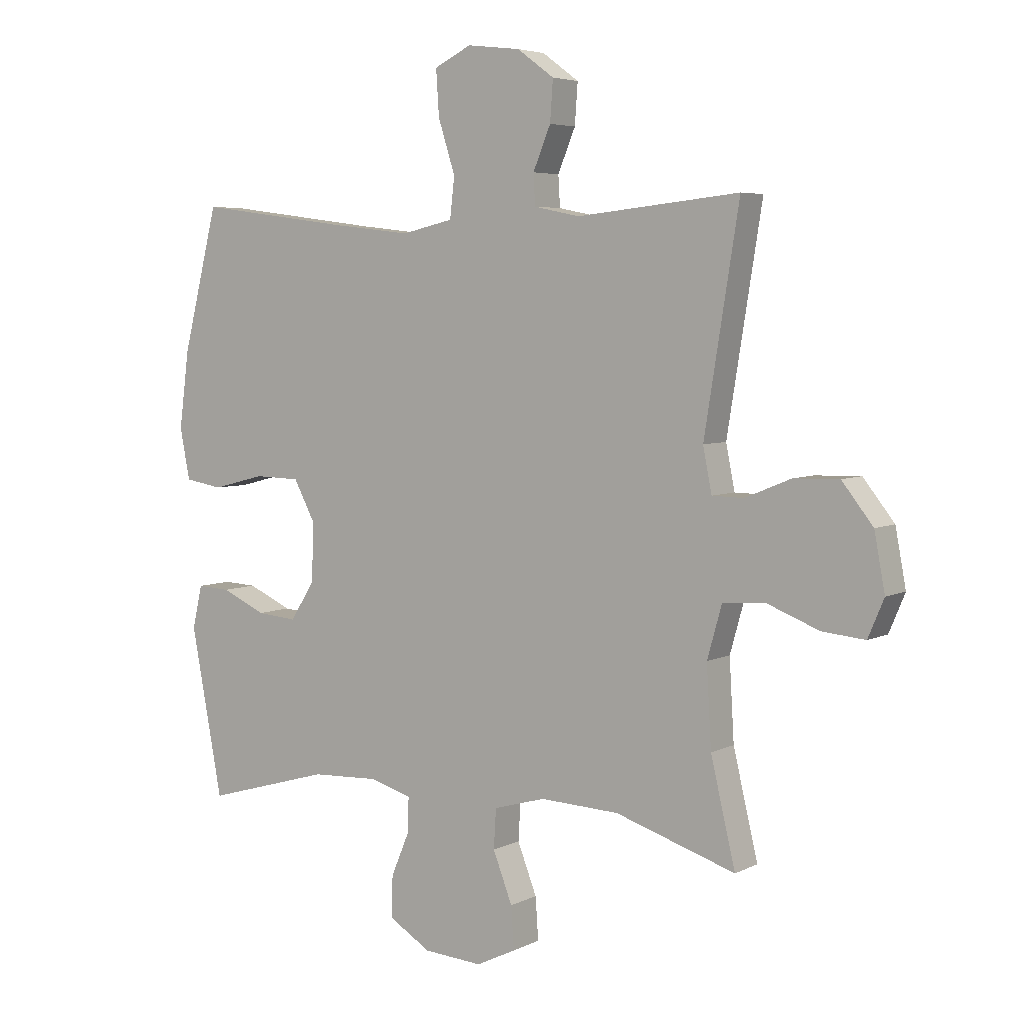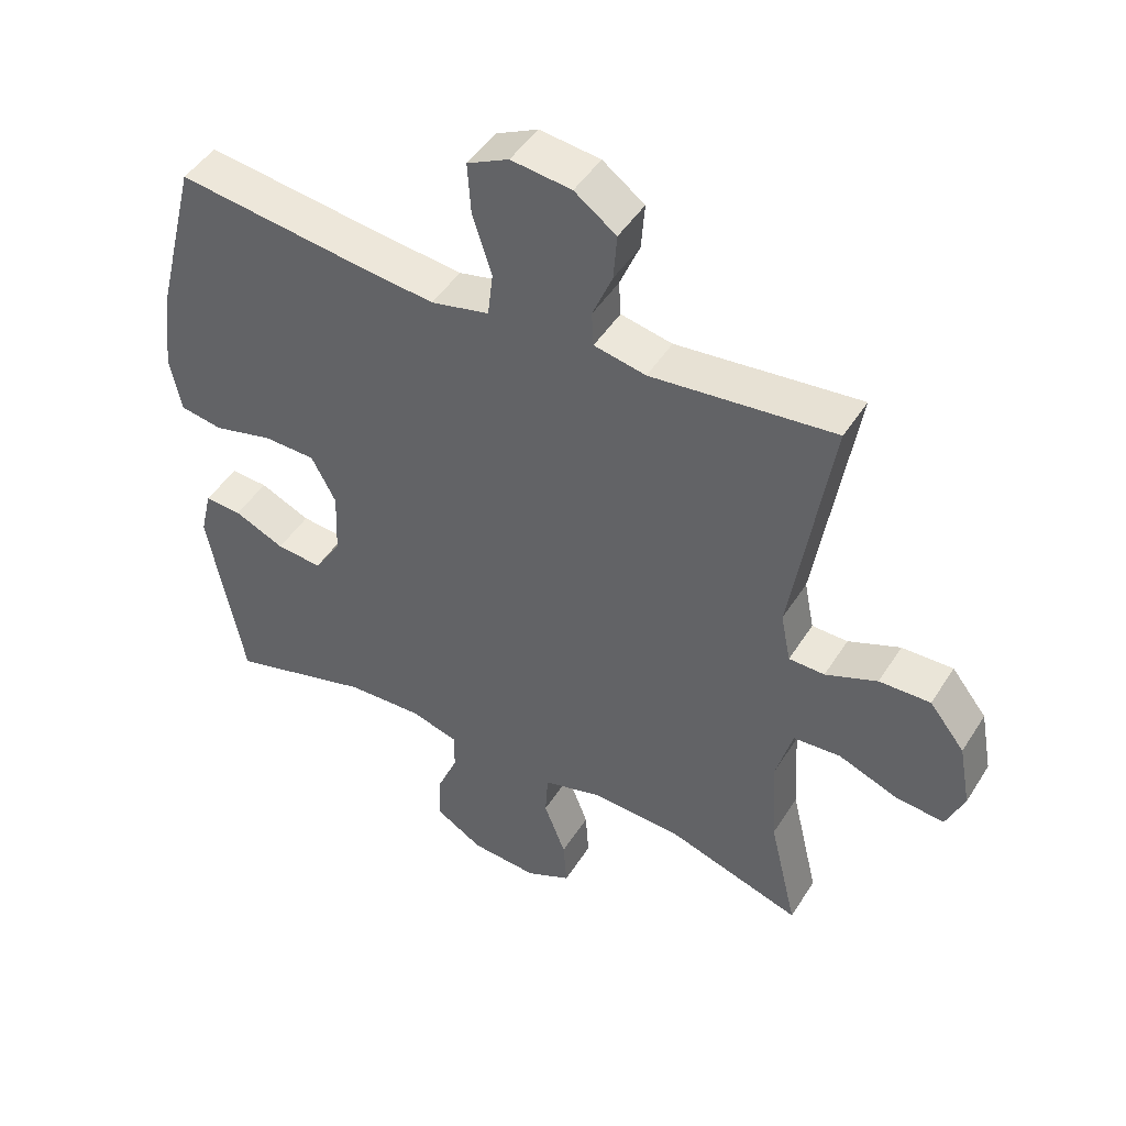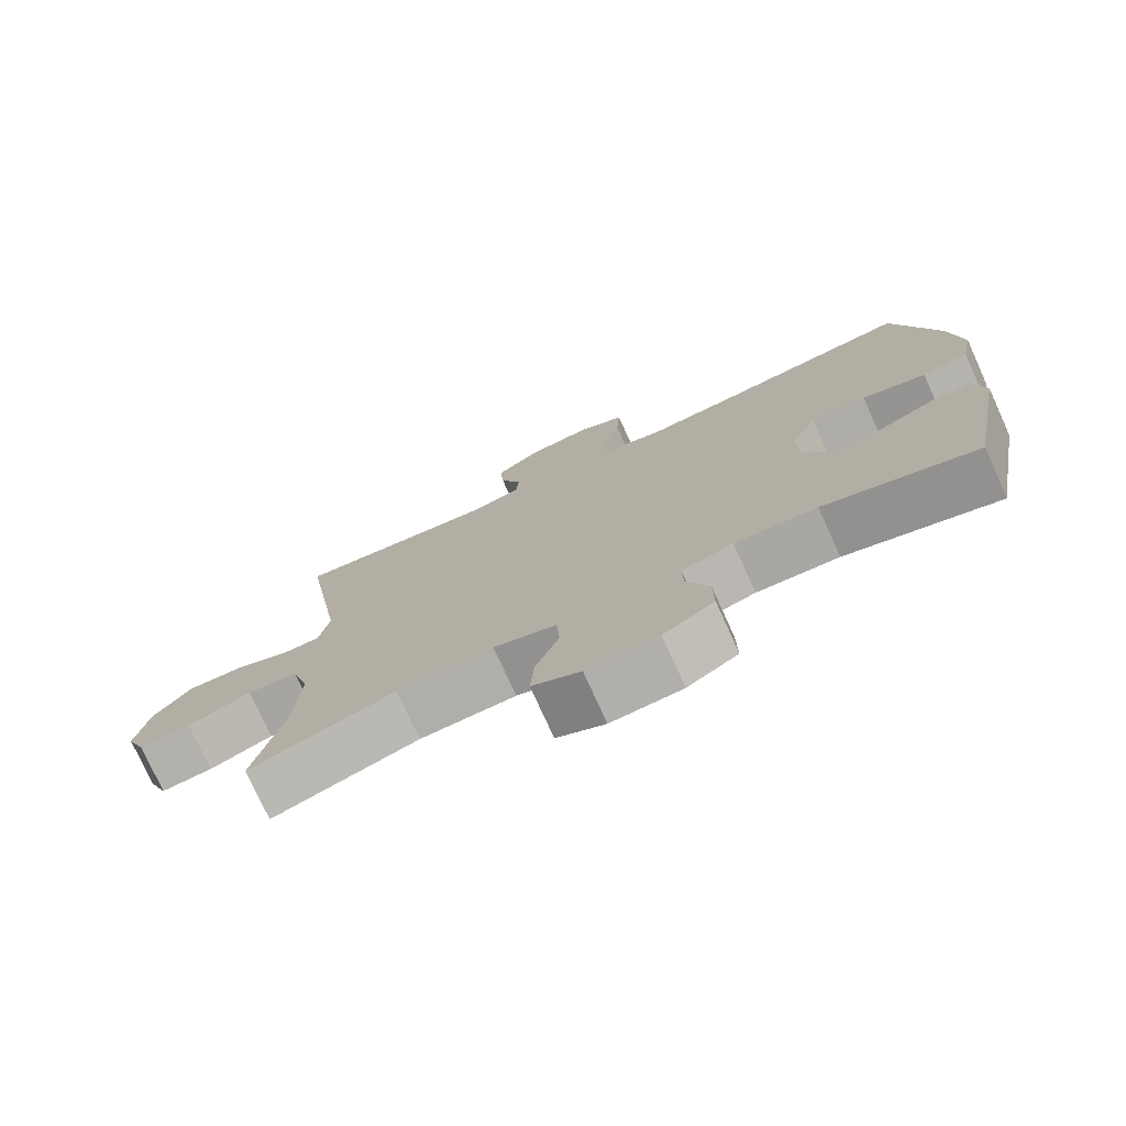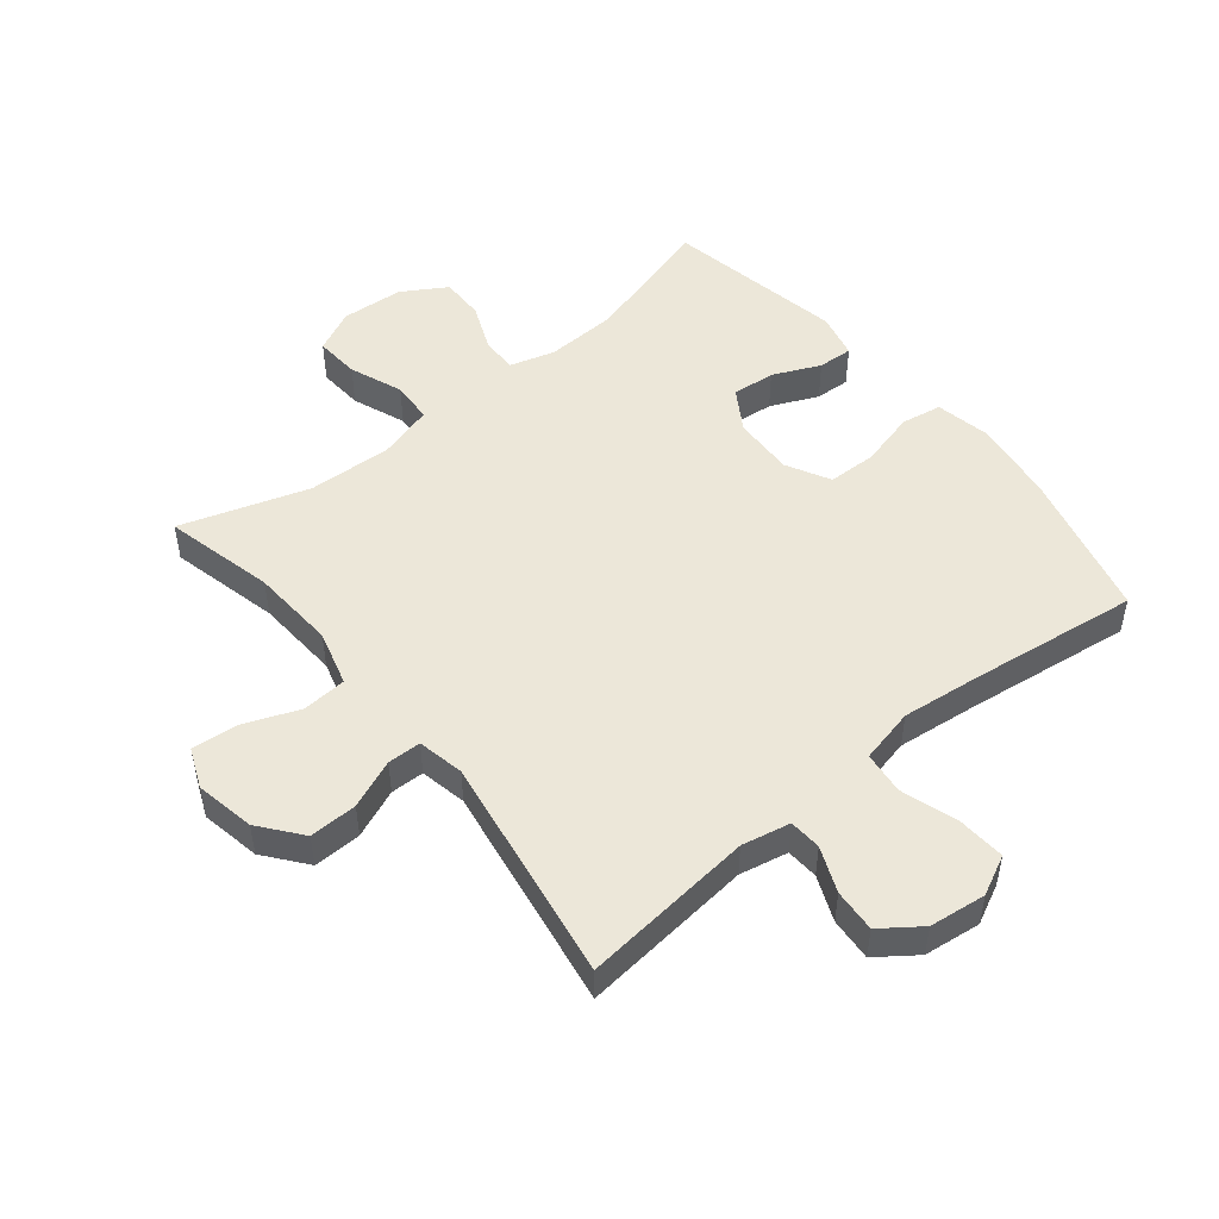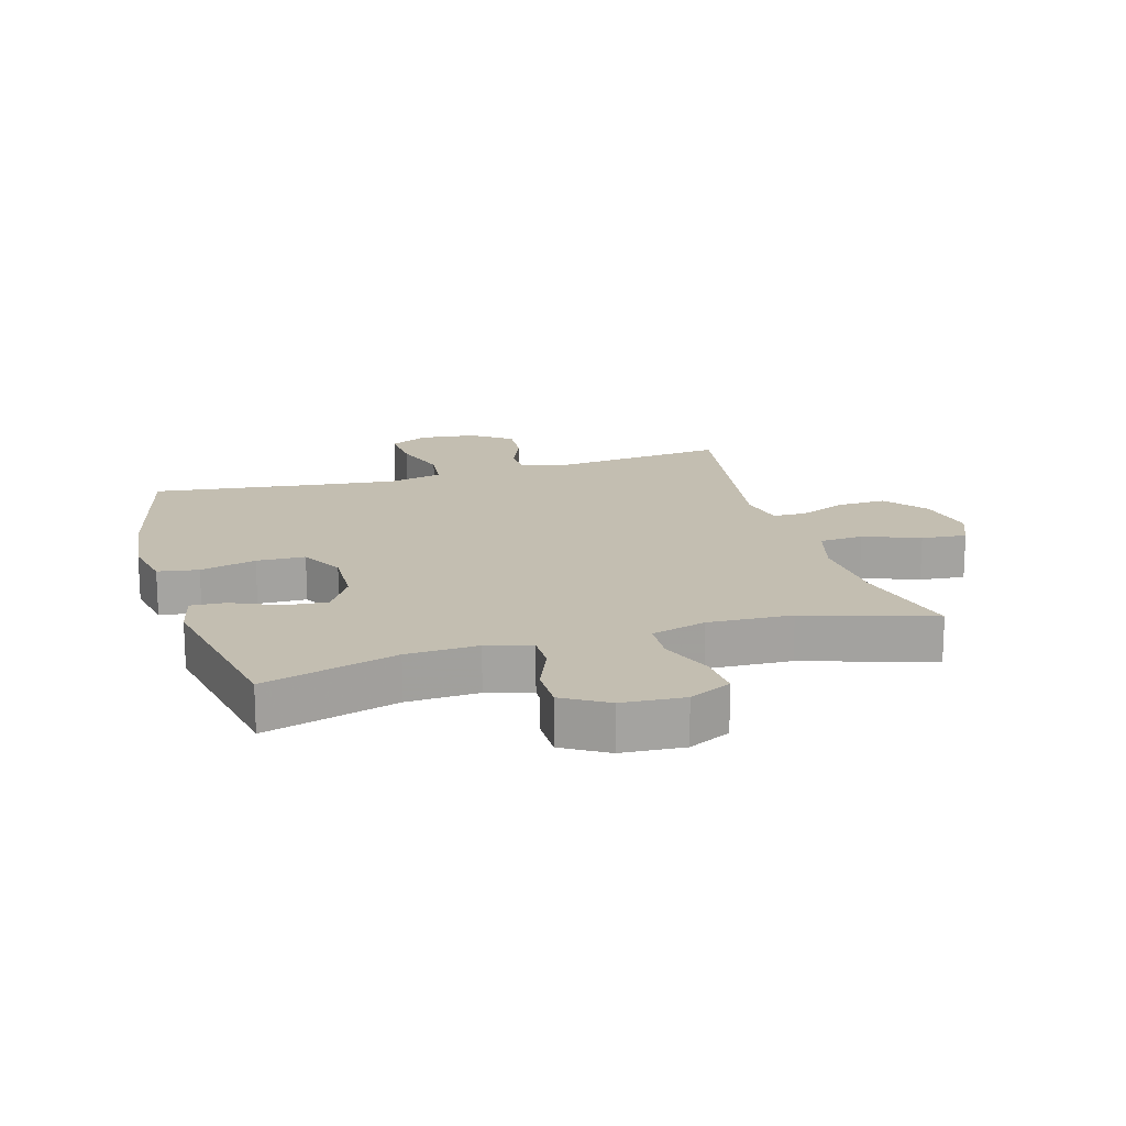
<metadata>
{"format":"obj","ext":"obj","renderer":"f3d","projection":"perspective","resolution":1024,"background":"white","views":[{"elev":5.1,"azim":-146.1,"up":"+Z"},{"elev":46.6,"azim":-149.4,"up":"+Z"},{"elev":-76.2,"azim":24.4,"up":"+Z"},{"elev":49.9,"azim":-39.1,"up":"+Y"},{"elev":17.2,"azim":163.5,"up":"+Y"}]}
</metadata>
<code>
v -0.5 0.07 0.5
v -0.223 0.07 0.471
v -0.145 0.07 0.487
v -0.142 0.07 0.539
v -0.172 0.07 0.611
v -0.177 0.07 0.68
v -0.114 0.07 0.726
v -0.023 0.07 0.737
v 0.04 0.07 0.706
v 0.035 0.07 0.629
v 0.006 0.07 0.538
v 0.014 0.07 0.47
v 0.102 0.07 0.45
v 0.234 0.07 0.465
v 0.5 0.07 0.5
v 0.561 0.07 0.258
v 0.578 0.07 0.127
v 0.561 0.07 0.04
v 0.496 0.07 0.029
v 0.406 0.07 0.052
v 0.328 0.07 0.05
v 0.291 0.07 -0.02
v 0.295 0.07 -0.118
v 0.336 0.07 -0.184
v 0.405 0.07 -0.178
v 0.481 0.07 -0.144
v 0.537 0.07 -0.141
v 0.554 0.07 -0.214
v 0.5 0.07 -0.5
v 0.286 0.07 -0.439
v 0.171 0.07 -0.434
v 0.099 0.07 -0.455
v 0.1 0.07 -0.513
v 0.132 0.07 -0.589
v 0.133 0.07 -0.66
v 0.062 0.07 -0.703
v -0.038 0.07 -0.71
v -0.106 0.07 -0.677
v -0.101 0.07 -0.605
v -0.068 0.07 -0.52
v -0.072 0.07 -0.453
v -0.16 0.07 -0.428
v -0.295 0.07 -0.434
v -0.5 0.07 -0.5
v -0.458 0.07 -0.323
v -0.45 0.07 -0.187
v -0.475 0.07 -0.098
v -0.546 0.07 -0.093
v -0.636 0.07 -0.128
v -0.709 0.07 -0.135
v -0.736 0.07 -0.071
v -0.718 0.07 0.025
v -0.665 0.07 0.092
v -0.588 0.07 0.09
v -0.51 0.07 0.058
v -0.456 0.07 0.059
v -0.441 0.07 0.134
v -0.5 0 0.5
v -0.223 0 0.471
v -0.145 0 0.487
v -0.142 0 0.539
v -0.172 0 0.611
v -0.177 0 0.68
v -0.114 0 0.726
v -0.023 0 0.737
v 0.04 0 0.706
v 0.035 0 0.629
v 0.006 0 0.538
v 0.014 0 0.47
v 0.102 0 0.45
v 0.234 0 0.465
v 0.5 0 0.5
v 0.561 0 0.258
v 0.578 0 0.127
v 0.561 0 0.04
v 0.496 0 0.029
v 0.406 0 0.052
v 0.328 0 0.05
v 0.291 0 -0.02
v 0.295 0 -0.118
v 0.336 0 -0.184
v 0.405 0 -0.178
v 0.481 0 -0.144
v 0.537 0 -0.141
v 0.554 0 -0.214
v 0.5 0 -0.5
v 0.286 0 -0.439
v 0.171 0 -0.434
v 0.099 0 -0.455
v 0.1 0 -0.513
v 0.132 0 -0.589
v 0.133 0 -0.66
v 0.062 0 -0.703
v -0.038 0 -0.71
v -0.106 0 -0.677
v -0.101 0 -0.605
v -0.068 0 -0.52
v -0.072 0 -0.453
v -0.16 0 -0.428
v -0.295 0 -0.434
v -0.5 0 -0.5
v -0.458 0 -0.323
v -0.45 0 -0.187
v -0.475 0 -0.098
v -0.546 0 -0.093
v -0.636 0 -0.128
v -0.709 0 -0.135
v -0.736 0 -0.071
v -0.718 0 0.025
v -0.665 0 0.092
v -0.588 0 0.09
v -0.51 0 0.058
v -0.456 0 0.059
v -0.441 0 0.134
f 53 54 55
f 52 53 55
f 51 52 55
f 50 51 55
f 49 50 55
f 48 49 55
f 47 48 55 56
f 46 47 56 57
f 43 44 45
f 42 43 45 46
f 41 42 46 57
f 38 39 40
f 37 38 40
f 36 37 40
f 35 36 40
f 34 35 40
f 33 34 40
f 32 33 40 41
f 57 1 2
f 41 57 2
f 32 41 2
f 31 32 2
f 28 29 30
f 27 28 30
f 26 27 30
f 25 26 30
f 24 25 30 31
f 18 19 20
f 17 18 20
f 16 17 20
f 15 16 20
f 14 15 20
f 13 14 20 21
f 12 13 21 22
f 9 10 11
f 8 9 11
f 7 8 11
f 6 7 11
f 5 6 11
f 4 5 11
f 3 4 11 12
f 31 2 3
f 24 31 3
f 23 24 3
f 3 12 22 23
f 112 111 110
f 112 110 109
f 112 109 108
f 112 108 107
f 112 107 106
f 112 106 105
f 113 112 105 104
f 114 113 104 103
f 102 101 100
f 103 102 100 99
f 114 103 99 98
f 97 96 95
f 97 95 94
f 97 94 93
f 97 93 92
f 97 92 91
f 97 91 90
f 98 97 90 89
f 59 58 114
f 59 114 98
f 59 98 89
f 59 89 88
f 87 86 85
f 87 85 84
f 87 84 83
f 87 83 82
f 88 87 82 81
f 77 76 75
f 77 75 74
f 77 74 73
f 77 73 72
f 77 72 71
f 78 77 71 70
f 79 78 70 69
f 68 67 66
f 68 66 65
f 68 65 64
f 68 64 63
f 68 63 62
f 68 62 61
f 69 68 61 60
f 60 59 88
f 60 88 81
f 60 81 80
f 80 79 69 60
f 1 58 59 2
f 2 59 60 3
f 3 60 61 4
f 4 61 62 5
f 5 62 63 6
f 6 63 64 7
f 7 64 65 8
f 8 65 66 9
f 9 66 67 10
f 10 67 68 11
f 11 68 69 12
f 12 69 70 13
f 13 70 71 14
f 14 71 72 15
f 15 72 73 16
f 16 73 74 17
f 17 74 75 18
f 18 75 76 19
f 19 76 77 20
f 20 77 78 21
f 21 78 79 22
f 22 79 80 23
f 23 80 81 24
f 24 81 82 25
f 25 82 83 26
f 26 83 84 27
f 27 84 85 28
f 28 85 86 29
f 29 86 87 30
f 30 87 88 31
f 31 88 89 32
f 32 89 90 33
f 33 90 91 34
f 34 91 92 35
f 35 92 93 36
f 36 93 94 37
f 37 94 95 38
f 38 95 96 39
f 39 96 97 40
f 40 97 98 41
f 41 98 99 42
f 42 99 100 43
f 43 100 101 44
f 44 101 102 45
f 45 102 103 46
f 46 103 104 47
f 47 104 105 48
f 48 105 106 49
f 49 106 107 50
f 50 107 108 51
f 51 108 109 52
f 52 109 110 53
f 53 110 111 54
f 54 111 112 55
f 55 112 113 56
f 56 113 114 57
f 57 114 58 1

</code>
